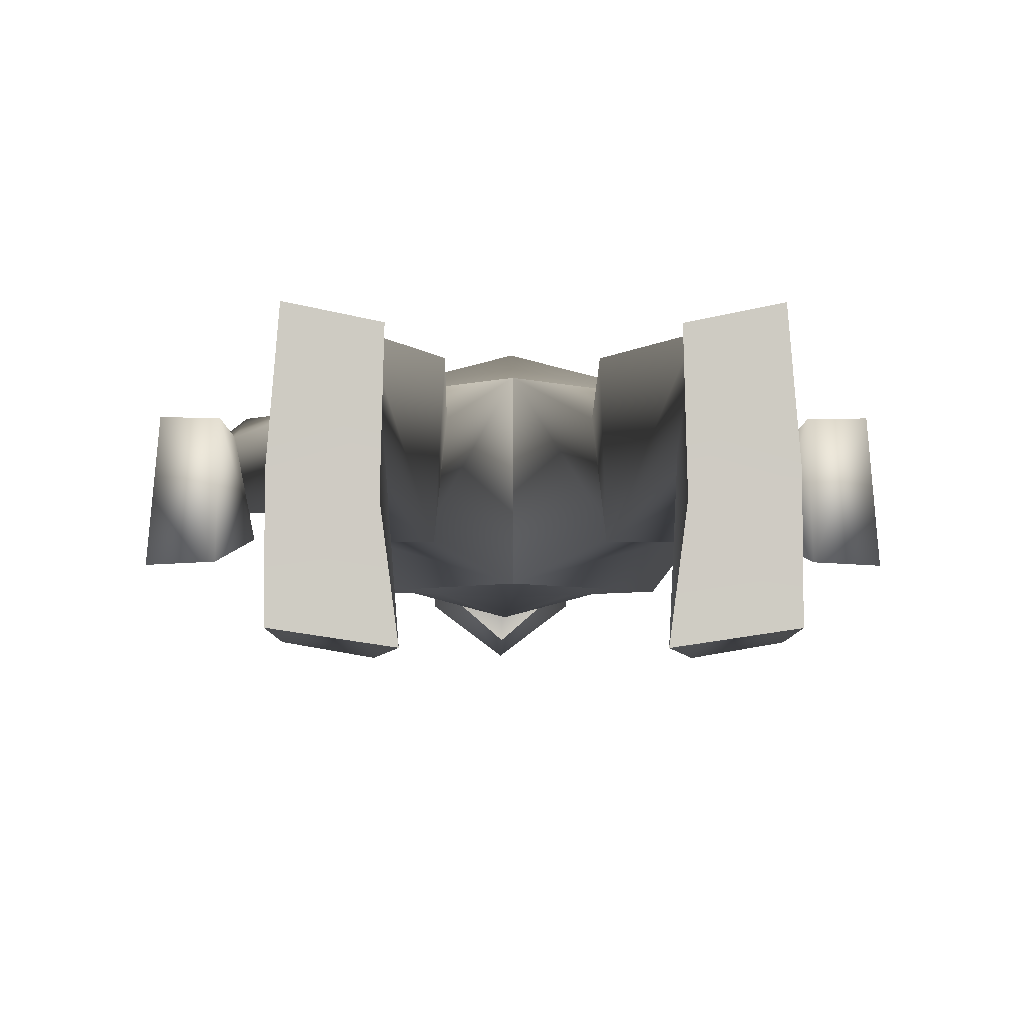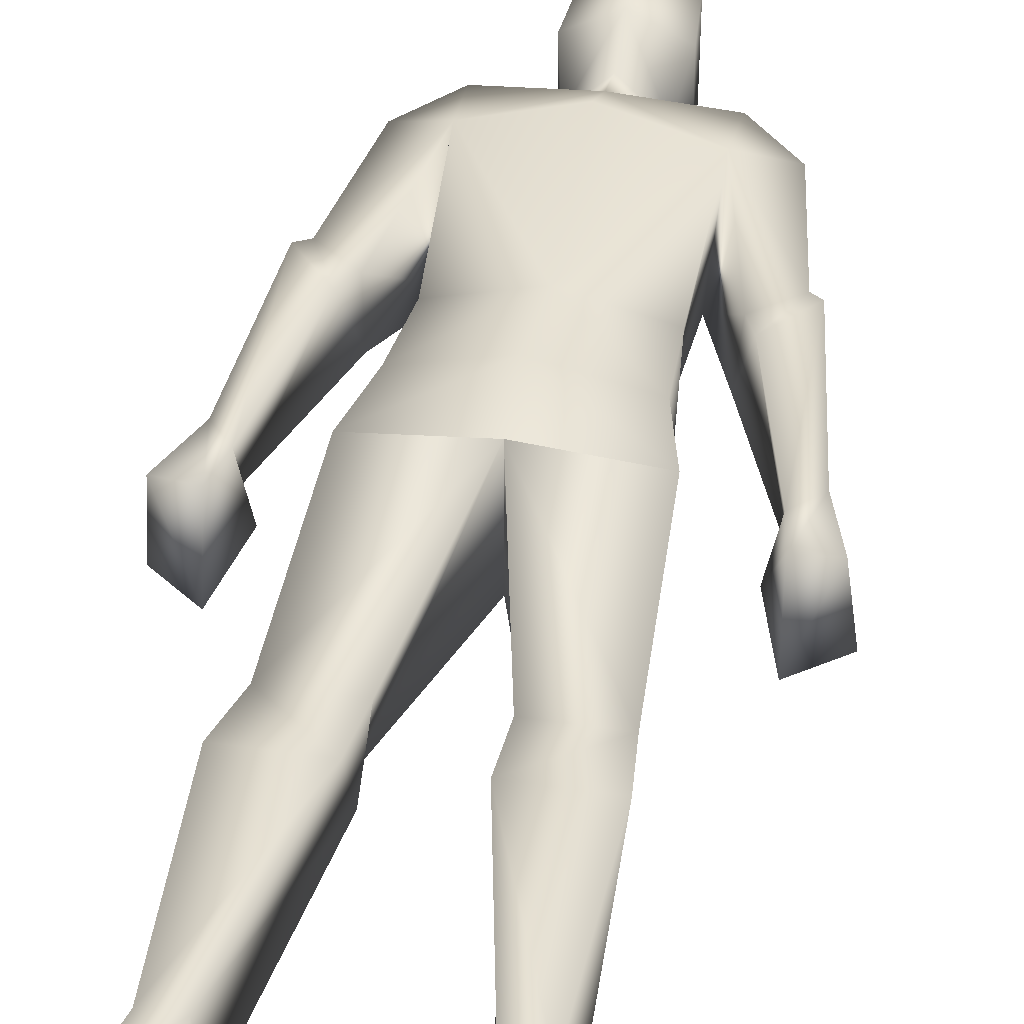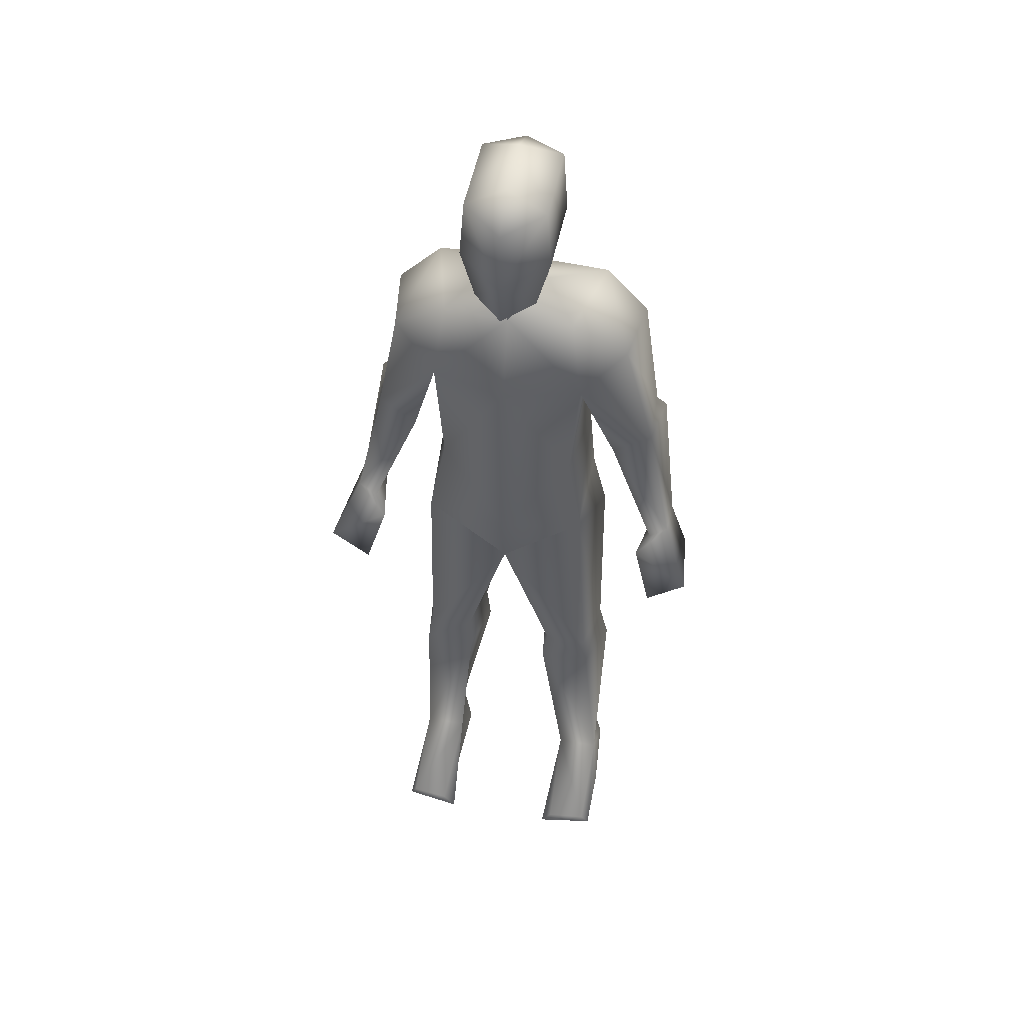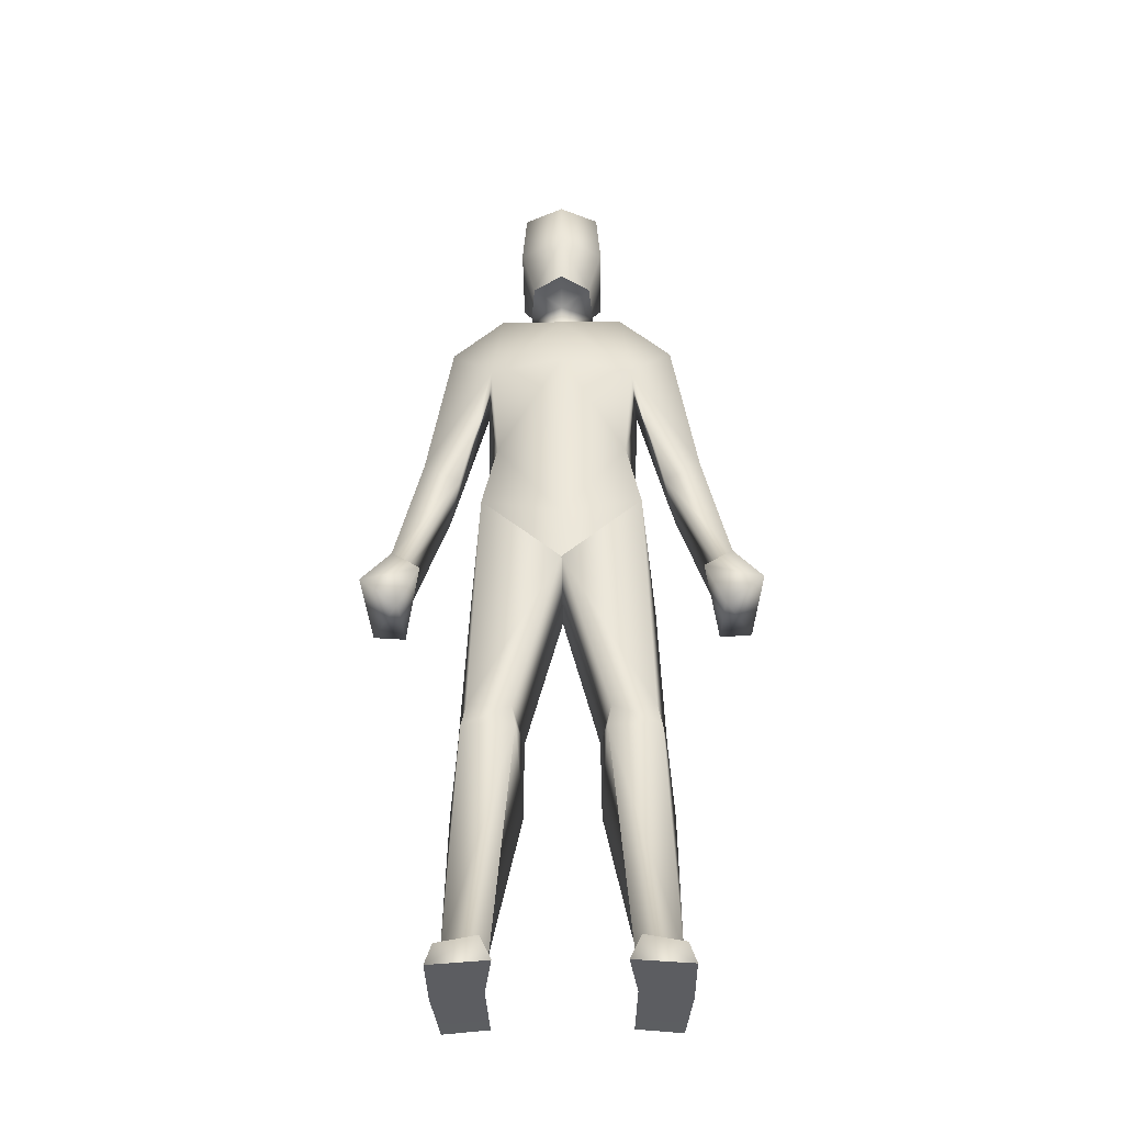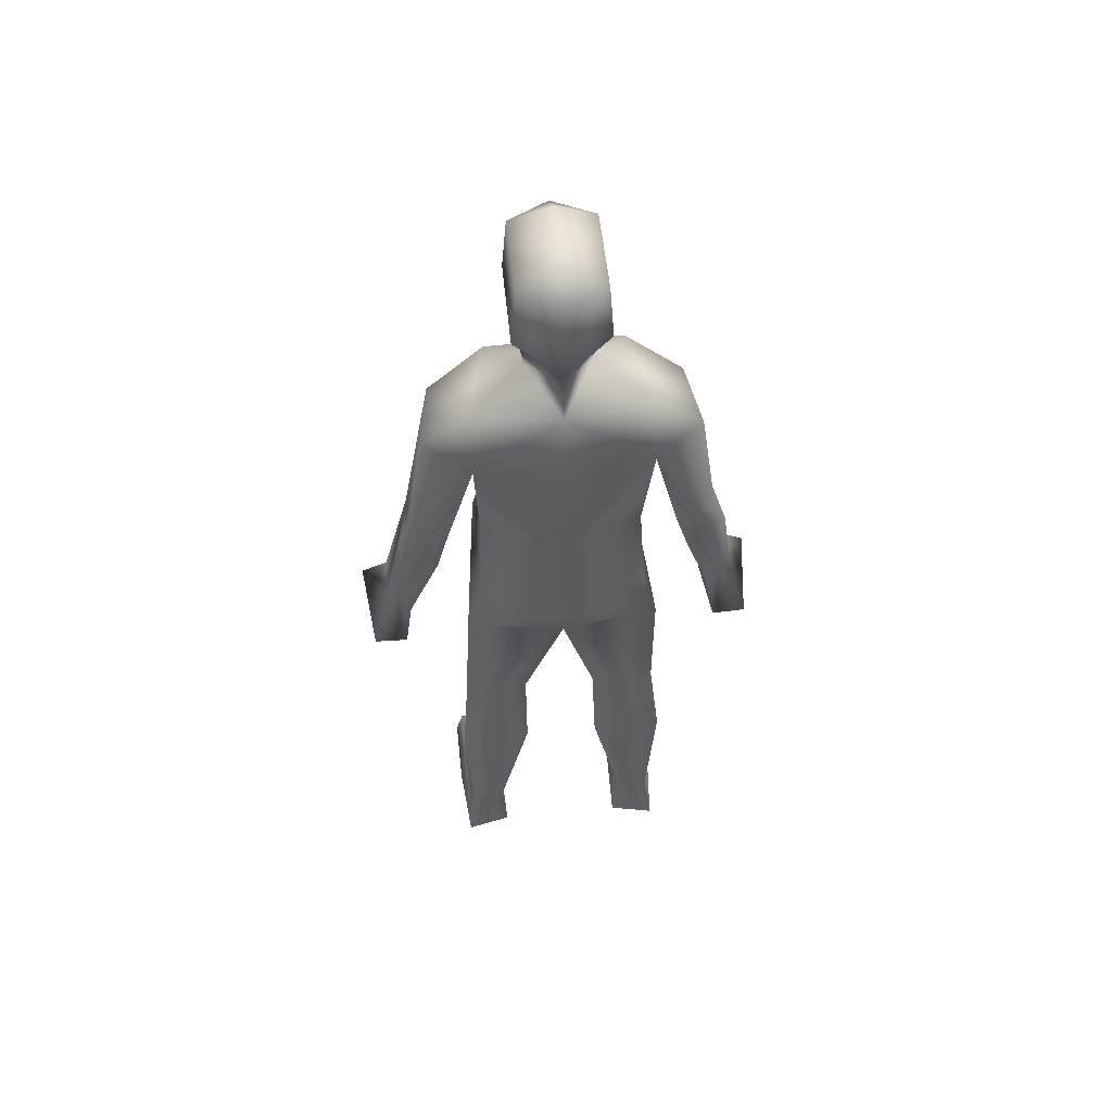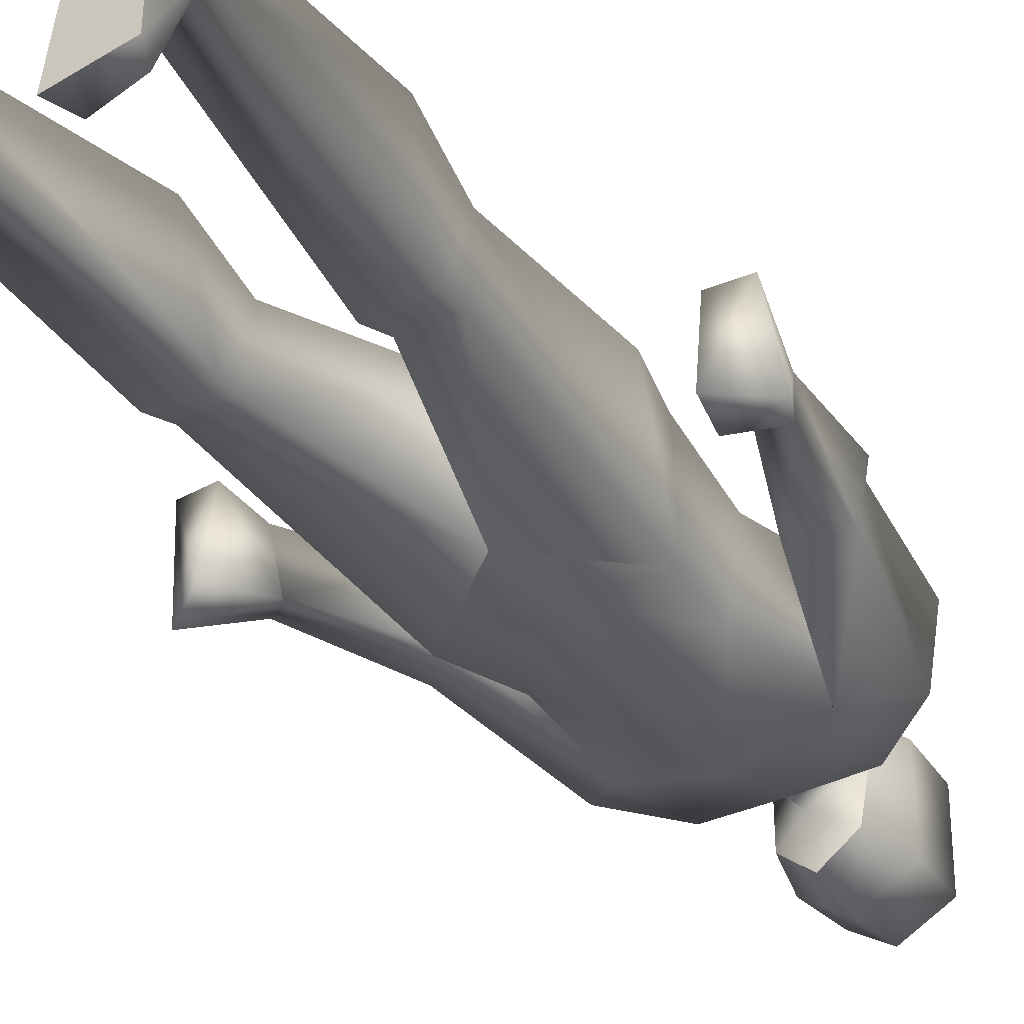
<metadata>
{"format":"obj","ext":"obj","renderer":"f3d","projection":"perspective","resolution":1024,"background":"white","views":[{"elev":-4.2,"azim":-1.1,"up":"+Z"},{"elev":40.3,"azim":10.3,"up":"+Z"},{"elev":50.0,"azim":-168.9,"up":"+Y"},{"elev":-37.4,"azim":-179.2,"up":"+Y"},{"elev":55.9,"azim":-5.9,"up":"+Y"},{"elev":-36.2,"azim":32.3,"up":"+Z"}]}
</metadata>
<code>
o HumanLow_Cube
v -0.1706 0.4961 0.01803
v -0.1525 0.509 -0.07819
v -0.07998 0.509 -0.07819
v -0.06184 0.4961 0.01803
v -0.122 0.09126 0.04236
v -0.1089 0.09126 -0.04323
v -0.1814 0.09126 -0.04323
v -0.1683 0.09126 0.04236
v -0.1828 0.00692 0.05488
v -0.1075 0.00692 0.03951
v -0.1109 0.00692 -0.08835
v -0.193 0.00692 -0.06644
v -0.1153 0.04132 -0.201
v -0.1812 0.03455 -0.1898
v -0.1935 0.005216 -0.1806
v -0.0968 0.005216 -0.195
v -0.07272 0.4656 -0.08886
v -0.1597 0.4656 -0.08886
v -0.06355 0.3791 0.05656
v -0.1821 0.3791 0.05656
v -0.1365 0.9043 -0.1079
v -0.1364 0.8941 0.06697
v -0.1612 0.7915 0.06535
v -0.1121 1.037 -0.08718
v -0.1305 1.037 0.0405
v -0.126 1.224 -0.08477
v -0.1396 1.265 0.0951
v -0.1081 1.362 -0.06853
v -0.1441 1.367 0.07056
v -0.2449 1.083 0.06481
v -0.2461 1.061 -0.01423
v -0.1877 1.041 0.06107
v -0.1813 1.021 -0.02068
v -0.05285 1.398 -0.00153
v -0.2614 1.061 0.0734
v -0.2038 0.9944 0.0734
v -0.2916 0.8473 -0.03989
v -0.261 0.8216 -0.03989
v -0.2939 0.8457 0.01837
v -0.1984 1.296 -0.04944
v -0.2148 1.3 0.06097
v -0.3372 0.7523 -0.09172
v -0.2401 0.7966 -0.06547
v -0.2587 0.7949 0.02986
v -0.3227 0.7277 0.04199
v -0.2708 0.7006 -0.09172
v -0.2682 0.7224 0.04049
v -0.05801 1.438 -0.00153
v -0.05048 1.424 -0.09059
v -0.07356 1.512 -0.09283
v -0.06615 1.609 -0.08814
v -0.07356 1.508 0.05373
v -0.06615 1.613 0.05487
v 1e-06 1.649 0.02007
v 2e-06 1.641 -0.07928
v 0.06615 1.613 0.05487
v 2e-06 1.613 0.08936
v 2e-06 1.487 0.1046
v 0.07356 1.508 0.05373
v 0.06615 1.609 -0.08814
v 0.07356 1.512 -0.09283
v 2e-06 1.593 -0.1366
v 2e-06 1.495 -0.1489
v 2e-06 1.415 -0.1347
v 0.05048 1.424 -0.09059
v 2e-06 1.423 0.06526
v 2e-06 1.401 -0.06828
v 0.05801 1.438 -0.001529
v 0.2682 0.7224 0.04049
v 0.2708 0.7006 -0.09172
v 0.3227 0.7277 0.04199
v 0.2587 0.7949 0.02986
v 0.2401 0.7966 -0.06547
v 0.3372 0.7523 -0.09172
v 0.2148 1.3 0.06097
v 0.1984 1.296 -0.04944
v 2e-06 1.359 -0.07276
v 2e-06 1.362 0.08333
v 0.2939 0.8457 0.01837
v 0.261 0.8216 -0.03989
v 0.2916 0.8473 -0.03989
v 0.2038 0.9944 0.0734
v 0.2614 1.061 0.0734
v 0.05285 1.398 -0.001529
v 0.1813 1.021 -0.02068
v 0.1877 1.041 0.06107
v 0.2461 1.061 -0.01423
v 0.2449 1.083 0.06481
v 0.1441 1.367 0.07056
v 0.1081 1.362 -0.06853
v 2e-06 1.223 -0.1182
v 2e-06 1.277 0.1267
v 0.1396 1.265 0.0951
v 0.126 1.224 -0.08477
v 2e-06 1.034 -0.1161
v 2e-06 1.034 0.07632
v 0.1305 1.037 0.0405
v 0.1121 1.037 -0.08718
v 0.1612 0.7915 0.06535
v 2e-06 0.7853 0.08497
v 2e-06 0.7867 -0.1066
v 2e-06 0.872 0.1159
v 2e-06 0.8777 -0.115
v 0.1364 0.8941 0.06697
v 0.1365 0.9043 -0.1079
v 0.1821 0.3791 0.05656
v 0.06355 0.3791 0.05656
v 0.1597 0.4656 -0.08886
v 0.07271 0.4656 -0.08886
v 0.0968 0.005216 -0.195
v 0.1935 0.005216 -0.1806
v 0.1812 0.03455 -0.1898
v 0.1153 0.04132 -0.201
v 0.193 0.00692 -0.06644
v 0.1109 0.00692 -0.08835
v 0.1075 0.00692 0.03951
v 0.1828 0.00692 0.05488
v 0.1683 0.09126 0.04236
v 0.1814 0.09126 -0.04323
v 0.1089 0.09126 -0.04323
v 0.122 0.09126 0.04236
v 0.06184 0.4961 0.01803
v 0.07998 0.509 -0.07819
v 0.1525 0.509 -0.07819
v 0.1706 0.4961 0.01803
v -0.1828 0.00692 0.05488
v -0.1075 0.00692 0.03951
v -0.1935 0.005216 -0.1806
v -0.0968 0.005216 -0.195
v -0.193 0.00692 -0.06644
v -0.1109 0.00692 -0.08835
v -0.05048 1.424 -0.09059
v 2e-06 1.415 -0.1347
v 0.05048 1.424 -0.09059
v 2e-06 1.359 -0.07276
v 2e-06 0.7853 0.08497
v 2e-06 0.7853 0.08497
v 2e-06 0.7867 -0.1066
v 2e-06 0.7867 -0.1066
v 0.193 0.00692 -0.06644
v 0.1828 0.00692 0.05488
v 0.1109 0.00692 -0.08835
v 0.1075 0.00692 0.03951
v 0.0968 0.005216 -0.195
v 0.1935 0.005216 -0.1806
f 5 8 126
f 5 126 127
f 6 13 14
f 6 14 7
f 13 129 128
f 13 128 14
f 7 14 128
f 7 128 130
f 6 131 129
f 6 129 13
f 5 127 131
f 5 131 6
f 7 130 126
f 7 126 8
f 11 12 15
f 11 15 16
f 9 12 11
f 9 11 10
f 3 17 18
f 3 18 2
f 17 6 7
f 17 7 18
f 8 5 19
f 8 19 20
f 1 20 19
f 1 19 4
f 7 8 20
f 7 20 18
f 5 6 17
f 5 17 19
f 1 2 18
f 1 18 20
f 3 4 17
f 4 19 17
f 101 21 103
f 23 22 21
f 102 22 23
f 102 23 100
f 21 22 25
f 21 25 24
f 22 102 96
f 22 96 25
f 103 21 24
f 103 24 95
f 26 27 32
f 26 32 33
f 30 35 36
f 30 36 32
f 30 31 35
f 32 36 33
f 33 38 37
f 33 37 31
f 35 39 44
f 35 44 36
f 31 37 39
f 31 39 35
f 36 44 38
f 36 38 33
f 34 28 29
f 28 34 77
f 29 78 34
f 27 92 78
f 27 78 29
f 26 28 77
f 26 77 91
f 40 28 26
f 40 31 30
f 40 30 41
f 29 41 27
f 26 33 31
f 26 31 40
f 27 41 30
f 27 30 32
f 37 38 43
f 37 43 42
f 39 37 42
f 39 42 45
f 38 44 43
f 45 42 46
f 45 46 47
f 42 43 46
f 43 44 47
f 43 47 46
f 39 45 47
f 39 47 44
f 1 23 21
f 1 21 2
f 1 4 137
f 1 137 23
f 2 21 139
f 2 139 3
f 3 139 137
f 3 137 4
f 135 34 48
f 135 48 67
f 34 78 66
f 34 66 48
f 24 25 27
f 24 27 26
f 24 26 91
f 24 91 95
f 27 25 96
f 27 96 92
f 67 48 132
f 67 132 64
f 49 50 63
f 49 63 133
f 48 52 50
f 48 50 49
f 48 66 58
f 48 58 52
f 50 52 53
f 50 53 51
f 62 51 55
f 57 54 53
f 51 53 54
f 51 54 55
f 58 57 53
f 58 53 52
f 63 50 51
f 63 51 62
f 63 62 60
f 63 60 61
f 58 59 56
f 58 56 57
f 60 55 54
f 60 54 56
f 57 56 54
f 62 55 60
f 61 60 56
f 61 56 59
f 68 59 58
f 68 58 66
f 68 134 61
f 68 61 59
f 134 133 63
f 134 63 61
f 67 64 65
f 67 65 68
f 93 92 96
f 93 96 97
f 98 95 91
f 98 91 94
f 98 94 93
f 98 93 97
f 84 68 66
f 84 66 78
f 135 67 68
f 135 68 84
f 123 122 136
f 123 136 138
f 124 123 138
f 124 138 105
f 125 99 136
f 125 136 122
f 125 124 105
f 125 105 99
f 79 72 69
f 79 69 71
f 73 70 69
f 73 69 72
f 74 70 73
f 71 69 70
f 71 70 74
f 80 73 72
f 79 71 74
f 79 74 81
f 81 74 73
f 81 73 80
f 93 86 88
f 93 88 75
f 94 76 87
f 94 87 85
f 89 93 75
f 76 75 88
f 76 88 87
f 76 94 90
f 94 91 77
f 94 77 90
f 93 89 78
f 93 78 92
f 89 84 78
f 90 77 84
f 84 89 90
f 82 85 80
f 82 80 72
f 87 83 79
f 87 79 81
f 83 82 72
f 83 72 79
f 85 87 81
f 85 81 80
f 86 85 82
f 88 83 87
f 88 86 82
f 88 82 83
f 94 85 86
f 94 86 93
f 103 95 98
f 103 98 105
f 104 97 96
f 104 96 102
f 105 98 97
f 105 97 104
f 102 100 99
f 102 99 104
f 99 105 104
f 101 103 105
f 122 109 107
f 123 109 122
f 125 106 108
f 125 108 124
f 121 107 109
f 121 109 120
f 119 108 106
f 119 106 118
f 125 122 107
f 125 107 106
f 118 106 107
f 118 107 121
f 109 108 119
f 109 119 120
f 123 124 108
f 123 108 109
f 141 143 142
f 141 142 140
f 142 144 145
f 142 145 140
f 119 118 117
f 119 117 114
f 121 120 115
f 121 115 116
f 120 113 110
f 120 110 115
f 119 114 111
f 119 111 112
f 113 112 111
f 113 111 110
f 120 119 112
f 120 112 113
f 121 116 117
f 121 117 118
f 28 40 29
f 29 40 41
f 75 76 89
f 76 90 89

</code>
